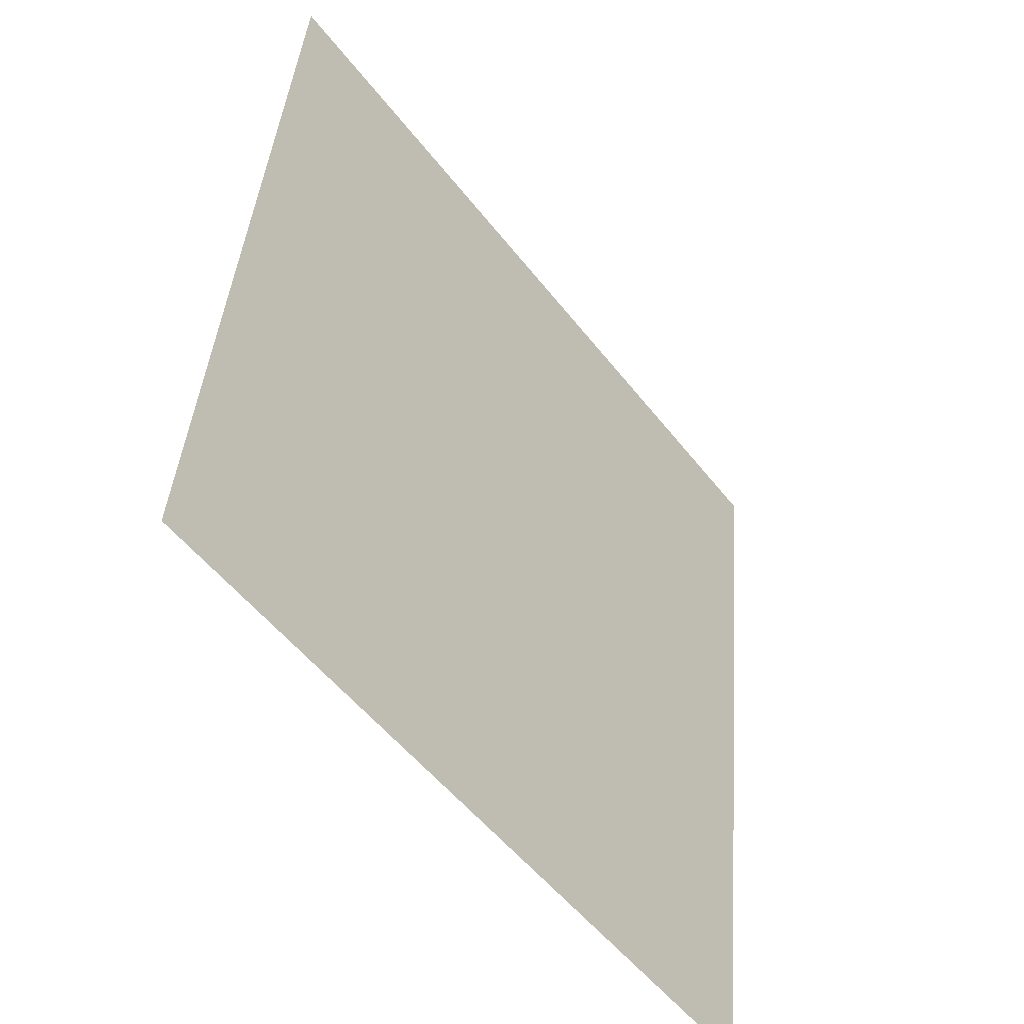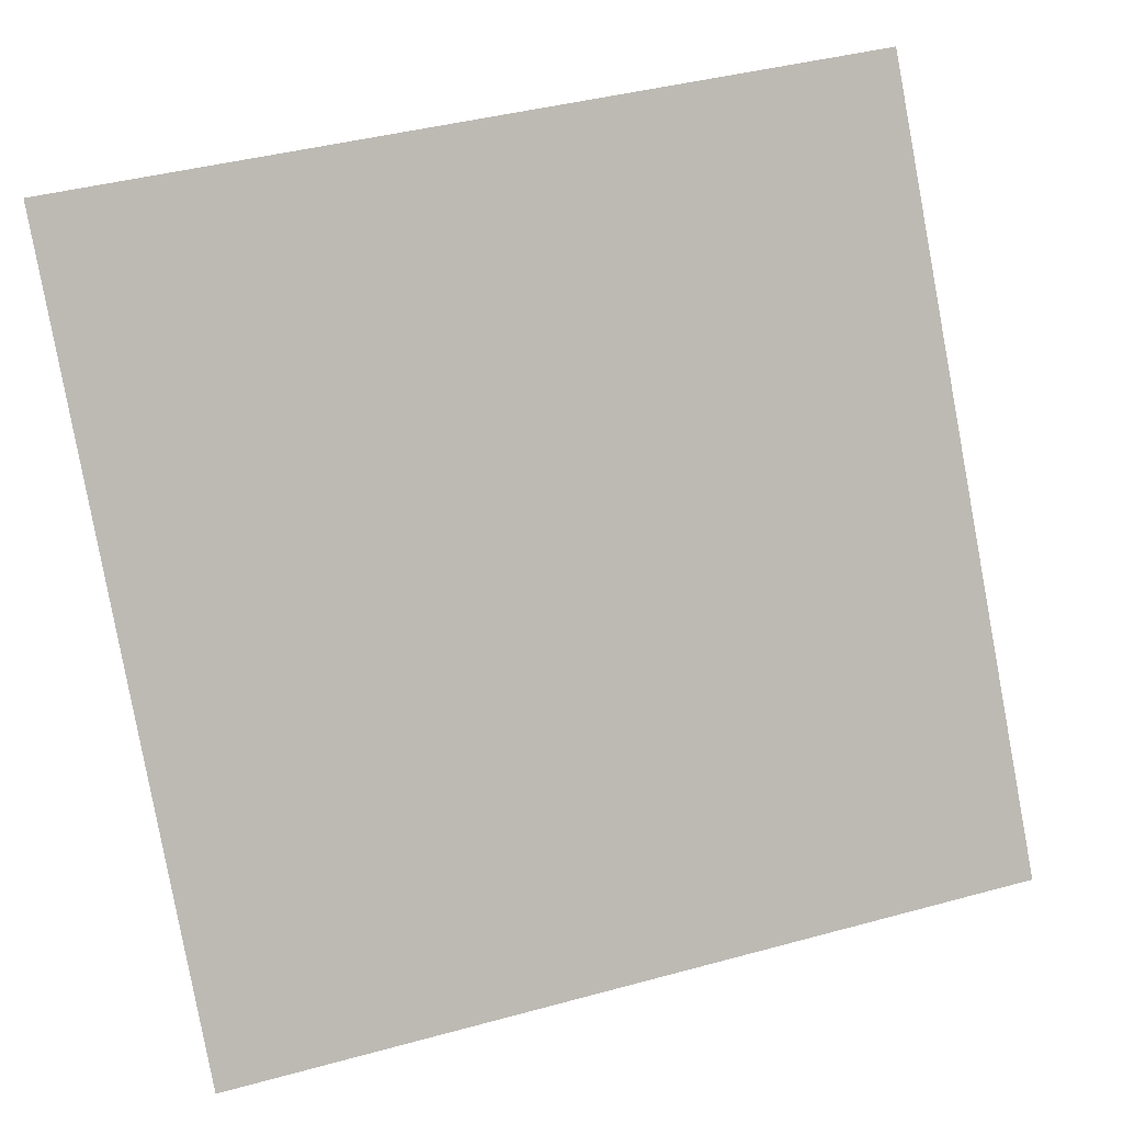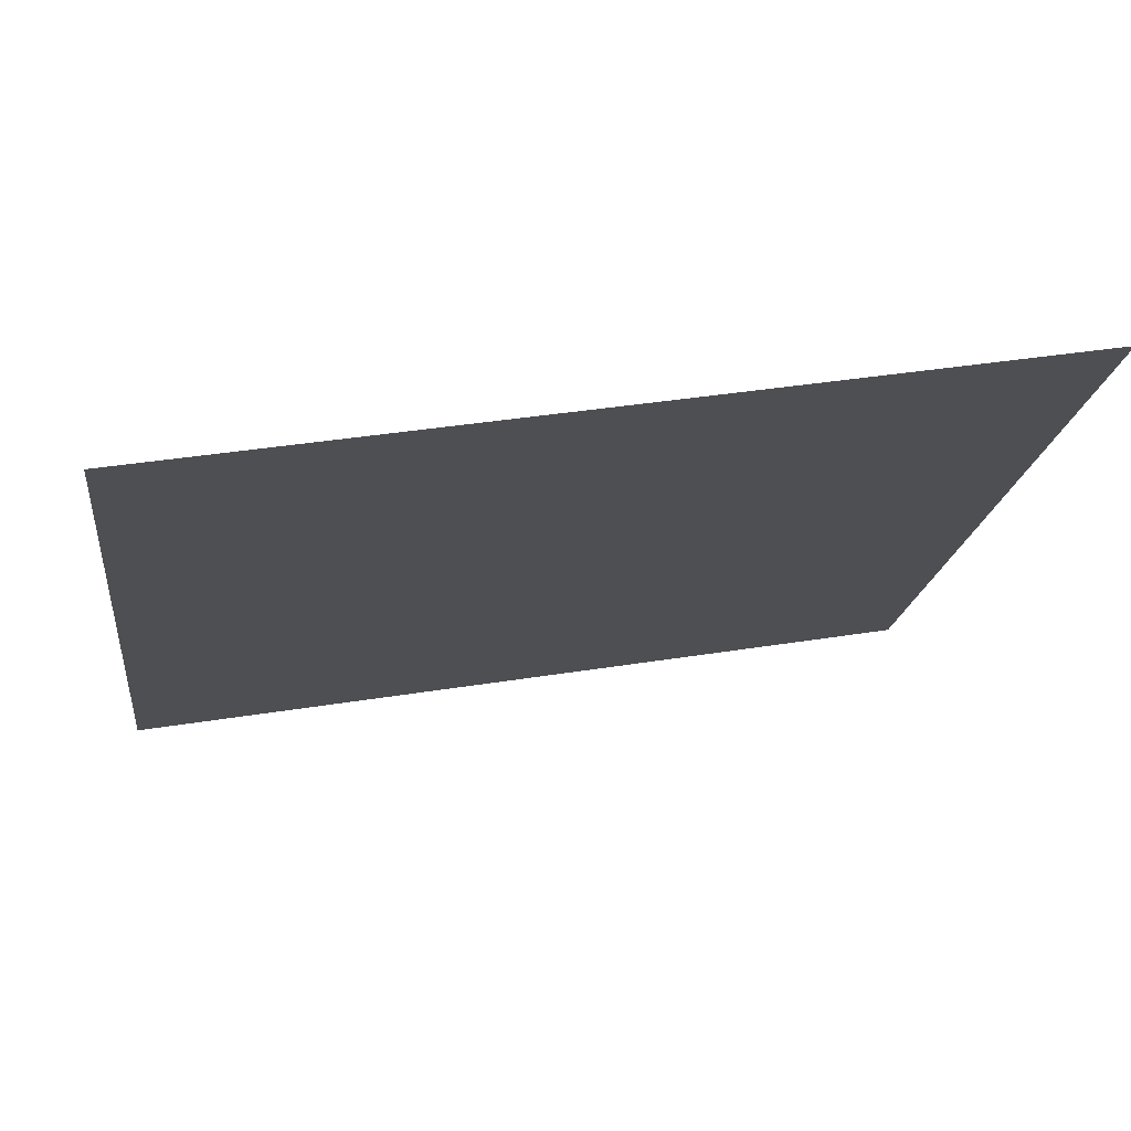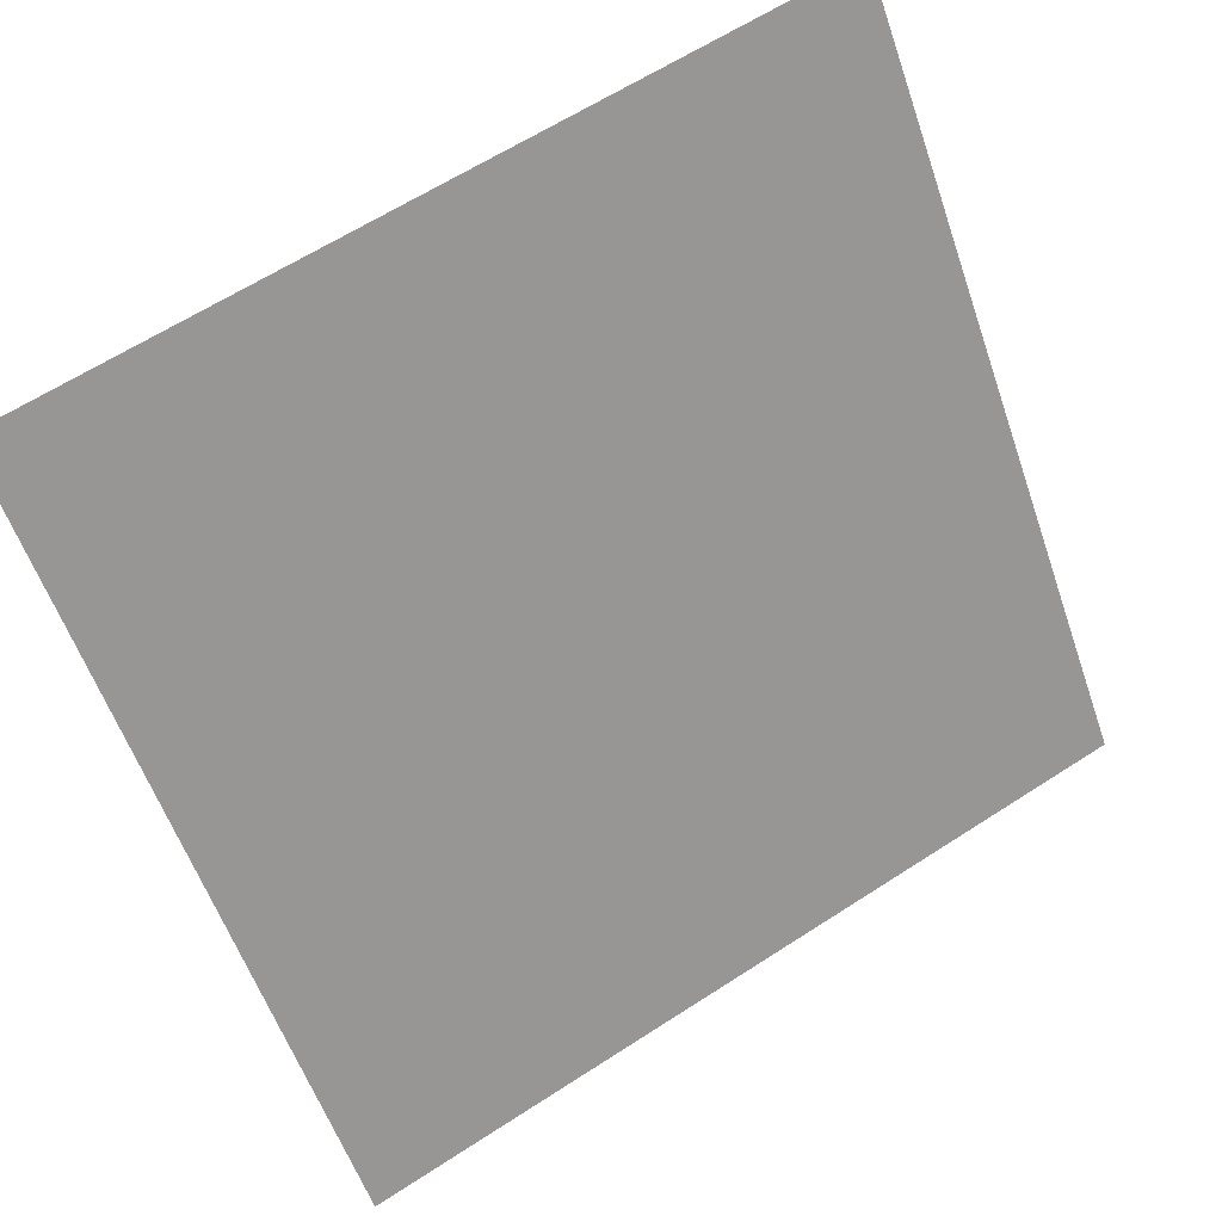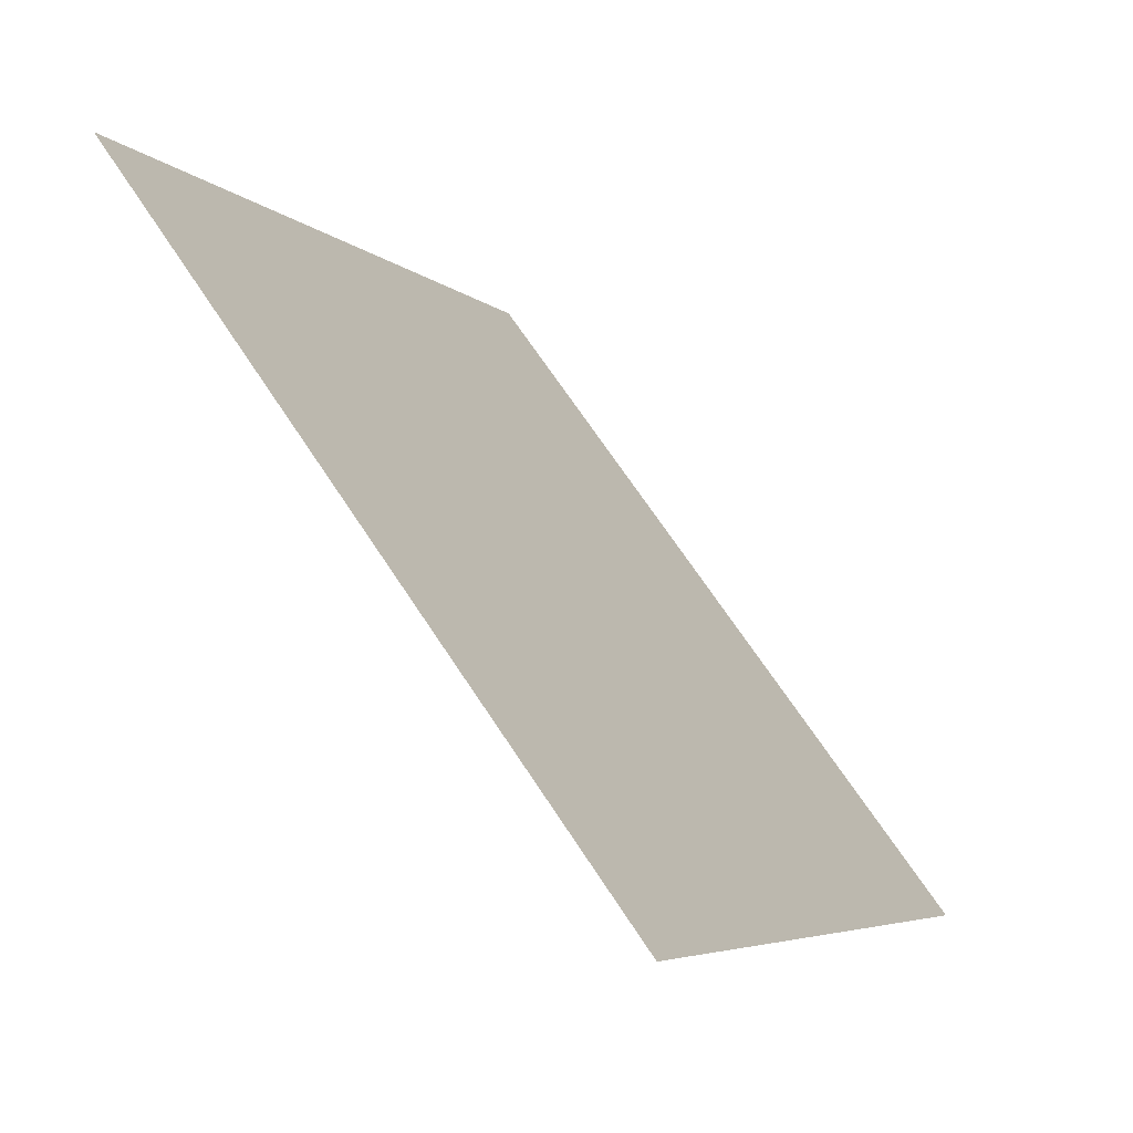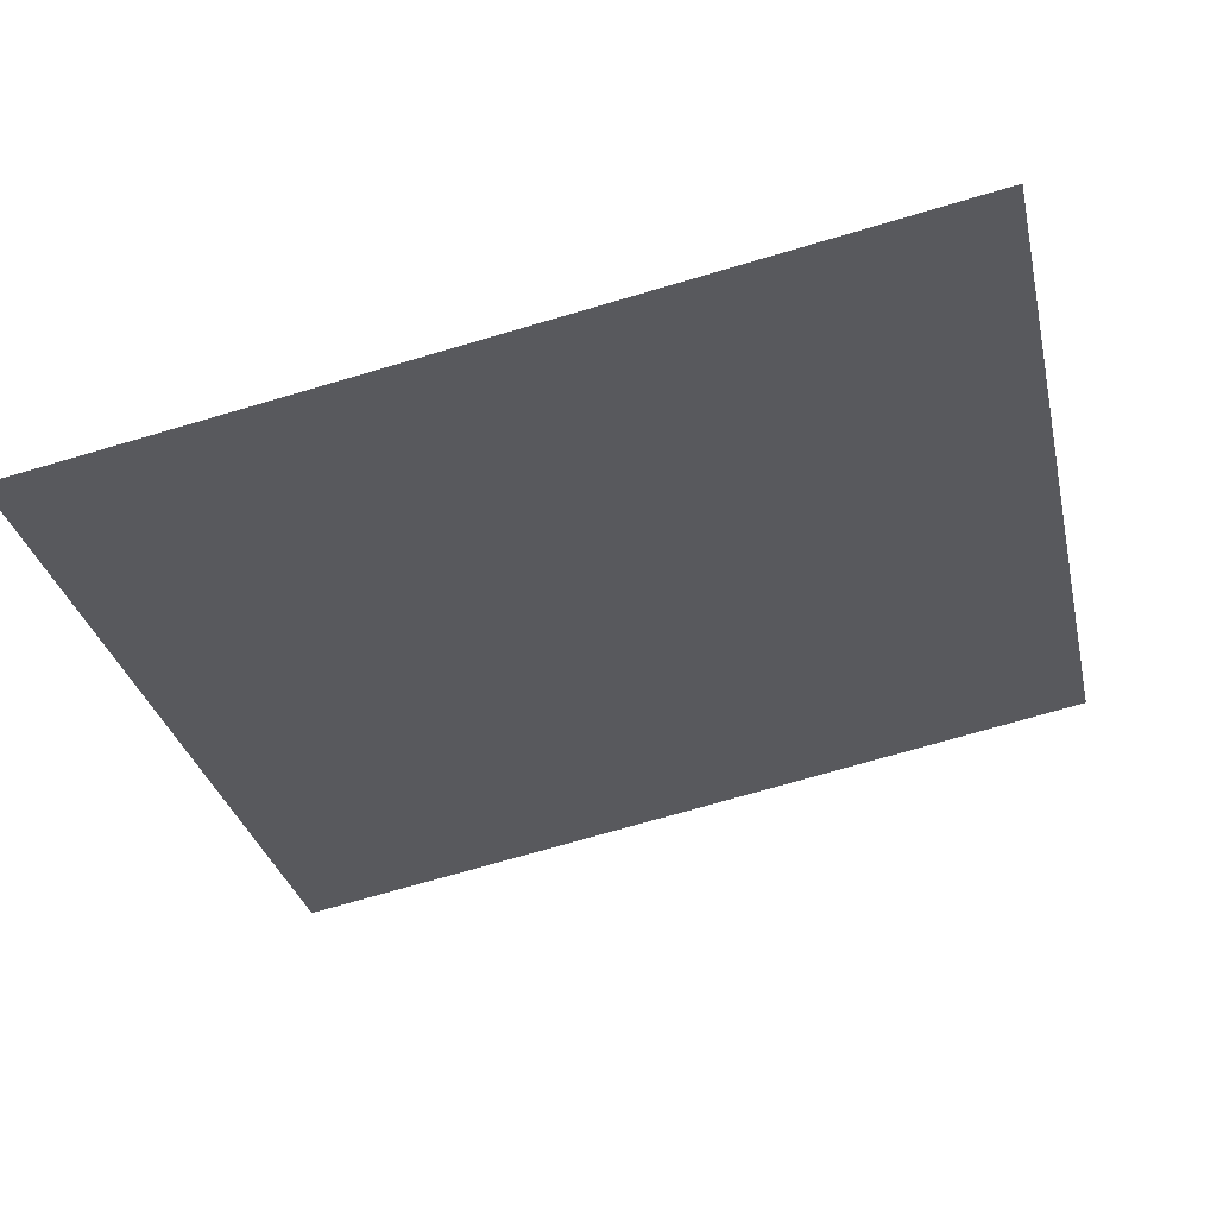
<metadata>
{"format":"obj","ext":"obj","renderer":"f3d","projection":"perspective","resolution":1024,"background":"white","views":[{"elev":41.3,"azim":-87.0,"up":"+Z"},{"elev":43.6,"azim":-19.5,"up":"+Z"},{"elev":36.3,"azim":167.2,"up":"+Z"},{"elev":64.1,"azim":-34.6,"up":"+Z"},{"elev":-4.9,"azim":-68.3,"up":"+Z"},{"elev":-68.5,"azim":-163.3,"up":"+Y"}]}
</metadata>
<code>
v -0.1837 1.003 0.7927
v -0.1902 1.003 0.7927
v -0.1901 1.007 0.798
v -0.1835 1.007 0.7979
f 4 3 2 1

</code>
